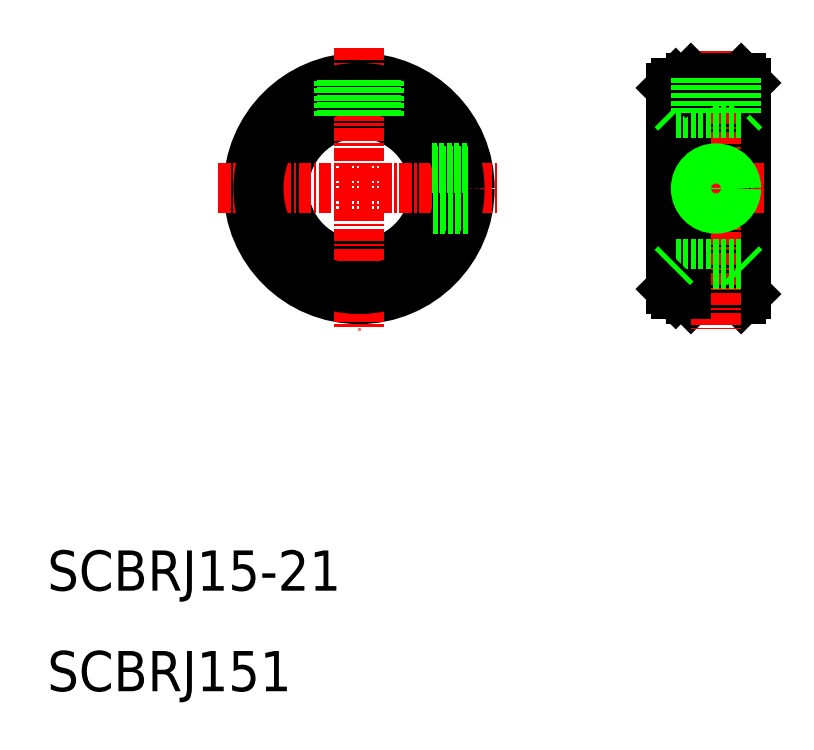
<metadata>
{"format":"dxf","ext":"dxf","renderer":"ezdxf+matplotlib","layout":"modelspace","background":"white","min_lineweight":24,"dpi":150}
</metadata>
<code>
0
SECTION
2
ENTITIES
0
CIRCLE
8
0
10
41
20
60
30
0
40
7.5
0
CIRCLE
8
0
10
41
20
60
30
0
40
10.5
0
CIRCLE
8
0
10
41
20
60
30
0
40
11
0
LINE
8
CENTER
10
41
20
74
30
0
11
41
21
46
31
0
0
LINE
8
CENTER
10
27
20
60
30
0
11
55
21
60
31
0
0
CIRCLE
8
0
10
41
20
60
30
0
40
10
0
LINE
8
0
10
74
20
71
30
0
11
74
21
49
31
0
0
LINE
8
0
10
73.5
20
49.5
30
0
11
73.5
21
70.5
31
0
0
LINE
8
0
10
79
20
71
30
0
11
79
21
49
31
0
0
LINE
8
0
10
79.5
20
70.5
30
0
11
79.5
21
49.5
31
0
0
LINE
8
0
10
74
20
49
30
0
11
79
21
49
31
0
0
LINE
8
0
10
73.5
20
49.5
30
0
11
74
21
49
31
0
0
LINE
8
0
10
79.5
20
49.5
30
0
11
79
21
49
31
0
0
LINE
8
CENTER
10
76.5
20
73.63
30
0
11
76.5
21
46
31
0
0
LINE
8
0
10
72.5
20
70.5
30
0
11
72.5
21
60
31
0
0
LINE
8
0
10
72
20
70
30
0
11
72
21
60
31
0
0
LINE
8
0
10
73.5
20
68.25
30
0
11
73.5
21
51.75
31
0
0
LINE
8
CENTER
10
70
20
60
30
0
11
81.26
21
60
31
0
0
LINE
8
0
10
72
20
50
30
0
11
72
21
60
31
0
0
LINE
8
0
10
72.5
20
49.5
30
0
11
72.5
21
60
31
0
0
LINE
8
0
10
72.5
20
52.5
30
0
11
79
21
52.5
31
0
0
LINE
8
0
10
73.5
20
49.5
30
0
11
72.5
21
49.5
31
0
0
LINE
8
0
10
72
20
50
30
0
11
72.5
21
49.5
31
0
0
LINE
8
0
10
72.5
20
52.5
30
0
11
72
21
52
31
0
0
LINE
8
0
10
79
20
52.5
30
0
11
79.5
21
52
31
0
0
LINE
8
0
10
72
20
70
30
0
11
72.5
21
70.5
31
0
0
LINE
8
0
10
72.5
20
67.5
30
0
11
79
21
67.5
31
0
0
LINE
8
0
10
72.5
20
67.5
30
0
11
72
21
68
31
0
0
LINE
8
0
10
79
20
67.5
30
0
11
79.5
21
68
31
0
0
LINE
8
0
10
73.5
20
70.5
30
0
11
74
21
71
31
0
0
LINE
8
0
10
73.5
20
70.5
30
0
11
72.5
21
70.5
31
0
0
LINE
8
0
10
79
20
71
30
0
11
79.5
21
70.5
31
0
0
TEXT
8
0
10
10
20
20
30
0
40
4
1
SCBRJ15-21
0
TEXT
8
0
10
10
20
10
30
0
40
4
1
SCBRJ151
0
LINE
8
0
10
74
20
71
30
0
11
79
21
71
31
0
0
LINE
8
0
10
78.5
20
67.5
30
0
11
78.5
21
71
31
0
0
LINE
8
0
10
78.2
20
67.5
30
0
11
78.2
21
71
31
0
0
LINE
8
0
10
74.5
20
67.5
30
0
11
74.5
21
71
31
0
0
LINE
8
0
10
74.8
20
67.5
30
0
11
74.8
21
71
31
0
0
CIRCLE
8
0
10
76.5
20
60
30
0
40
1.7
0
CIRCLE
8
0
10
76.5
20
60
30
0
40
2
0
LINE
8
0
10
39
20
67.23
30
0
11
39
21
70.82
31
0
0
LINE
8
0
10
39.3
20
67.3
30
0
11
39.3
21
70.87
31
0
0
LINE
8
0
10
43
20
67.23
30
0
11
43
21
70.82
31
0
0
LINE
8
0
10
42.7
20
67.3
30
0
11
42.7
21
70.87
31
0
0
LINE
8
0
10
51.71
20
62
30
0
11
48.23
21
62
31
0
0
LINE
8
0
10
51.87
20
61.7
30
0
11
48.3
21
61.7
31
0
0
LINE
8
0
10
51.87
20
58.3
30
0
11
48.3
21
58.3
31
0
0
LINE
8
0
10
51.82
20
58
30
0
11
48.23
21
58
31
0
0
ENDSEC
0
EOF

</code>
